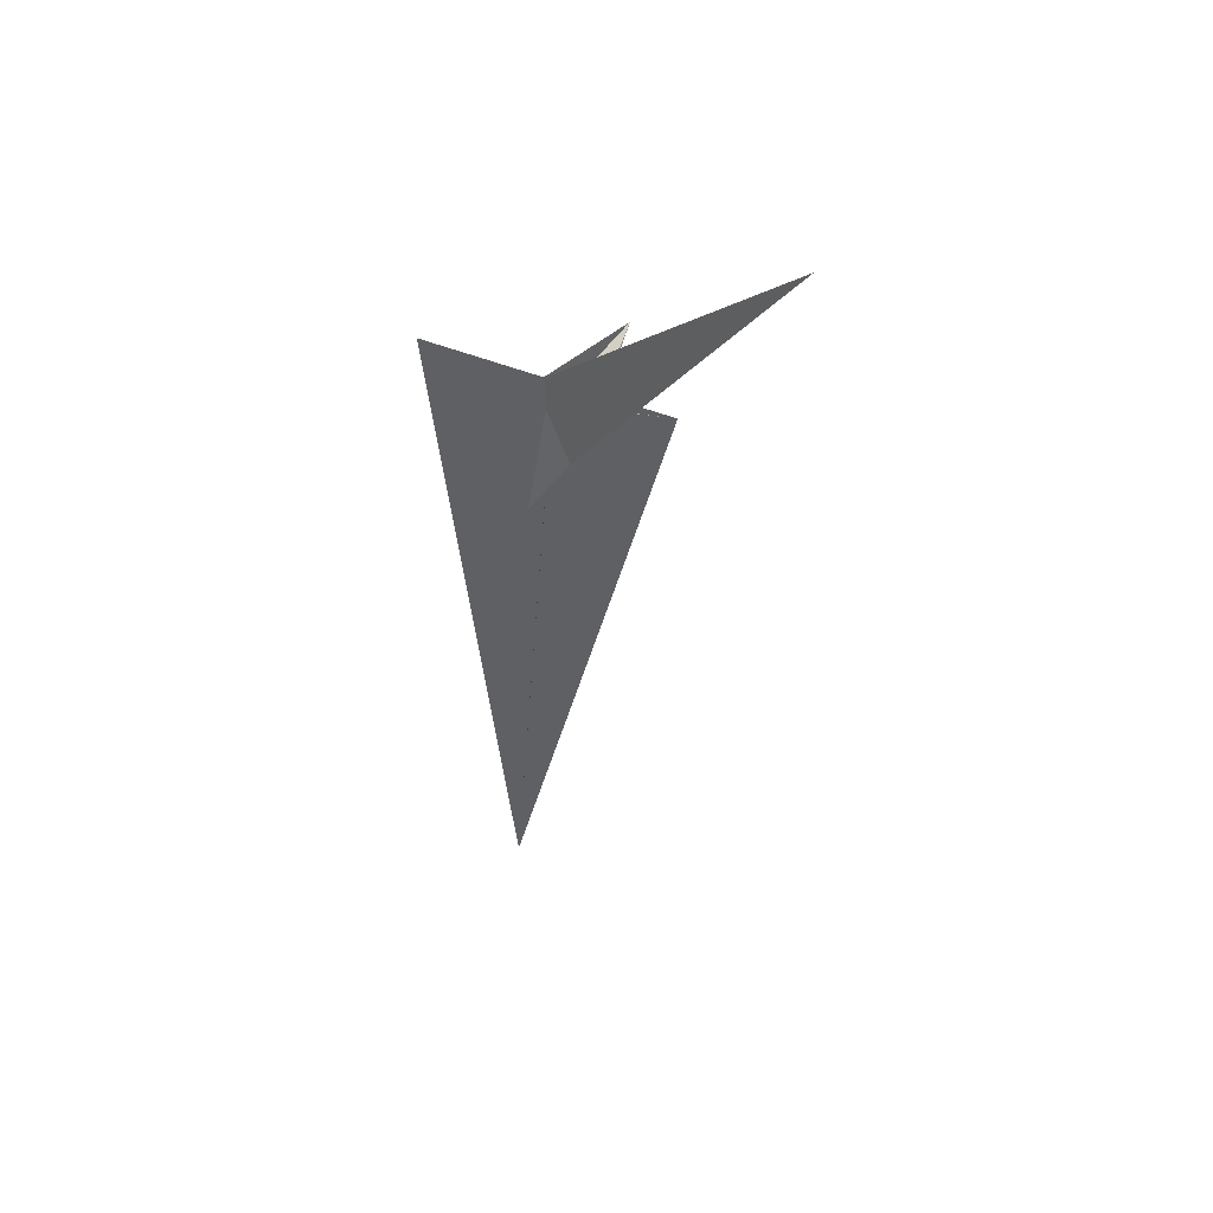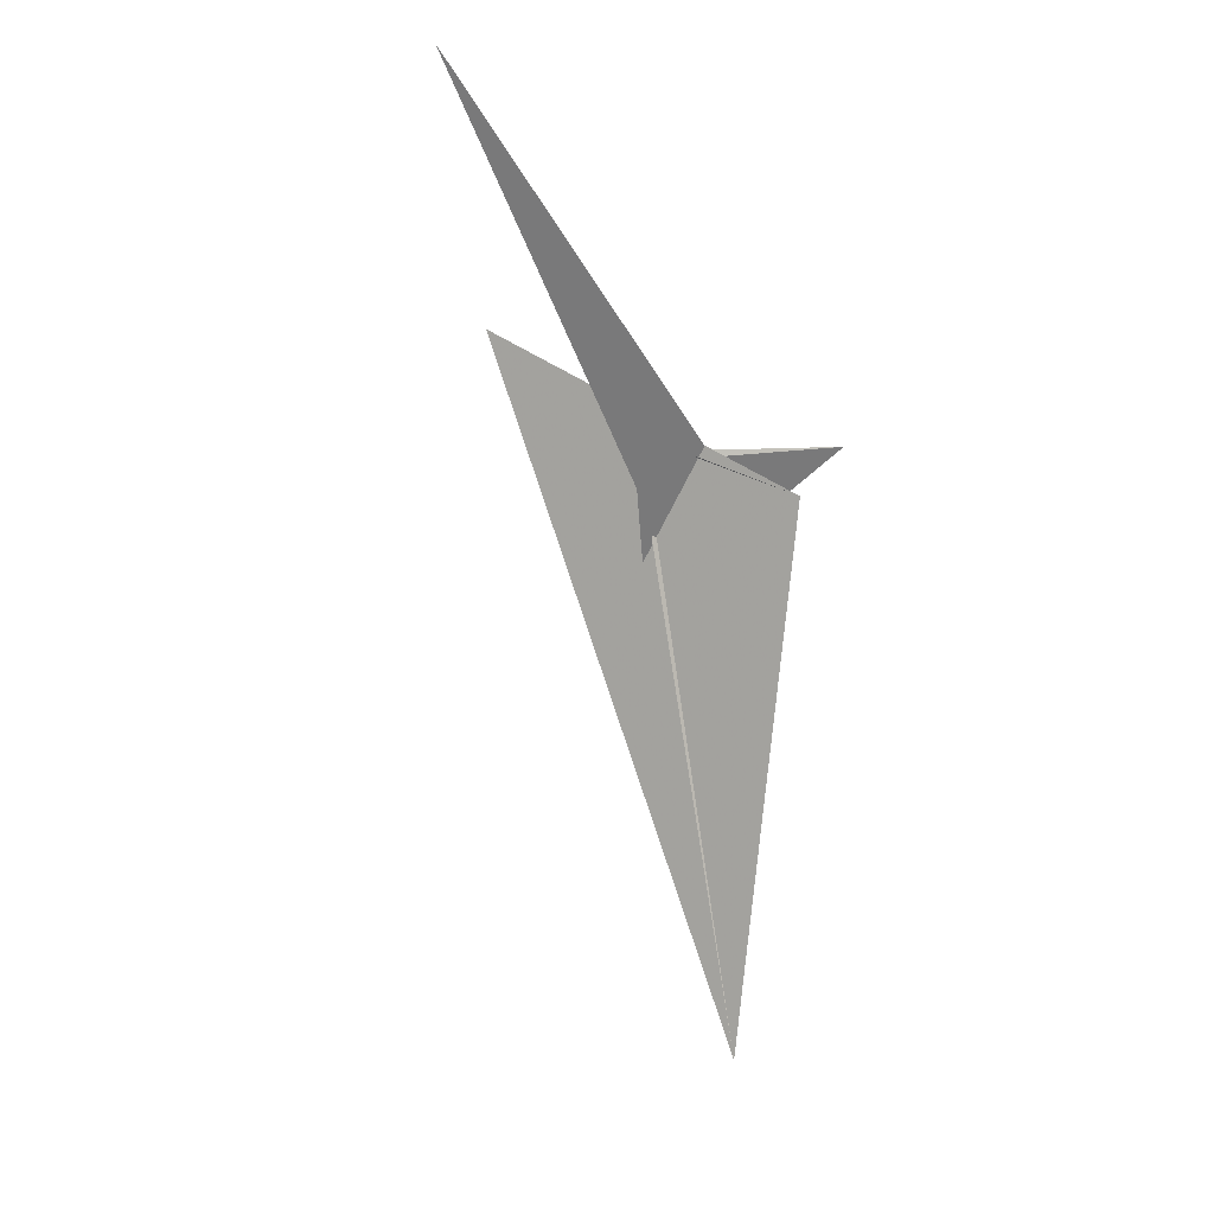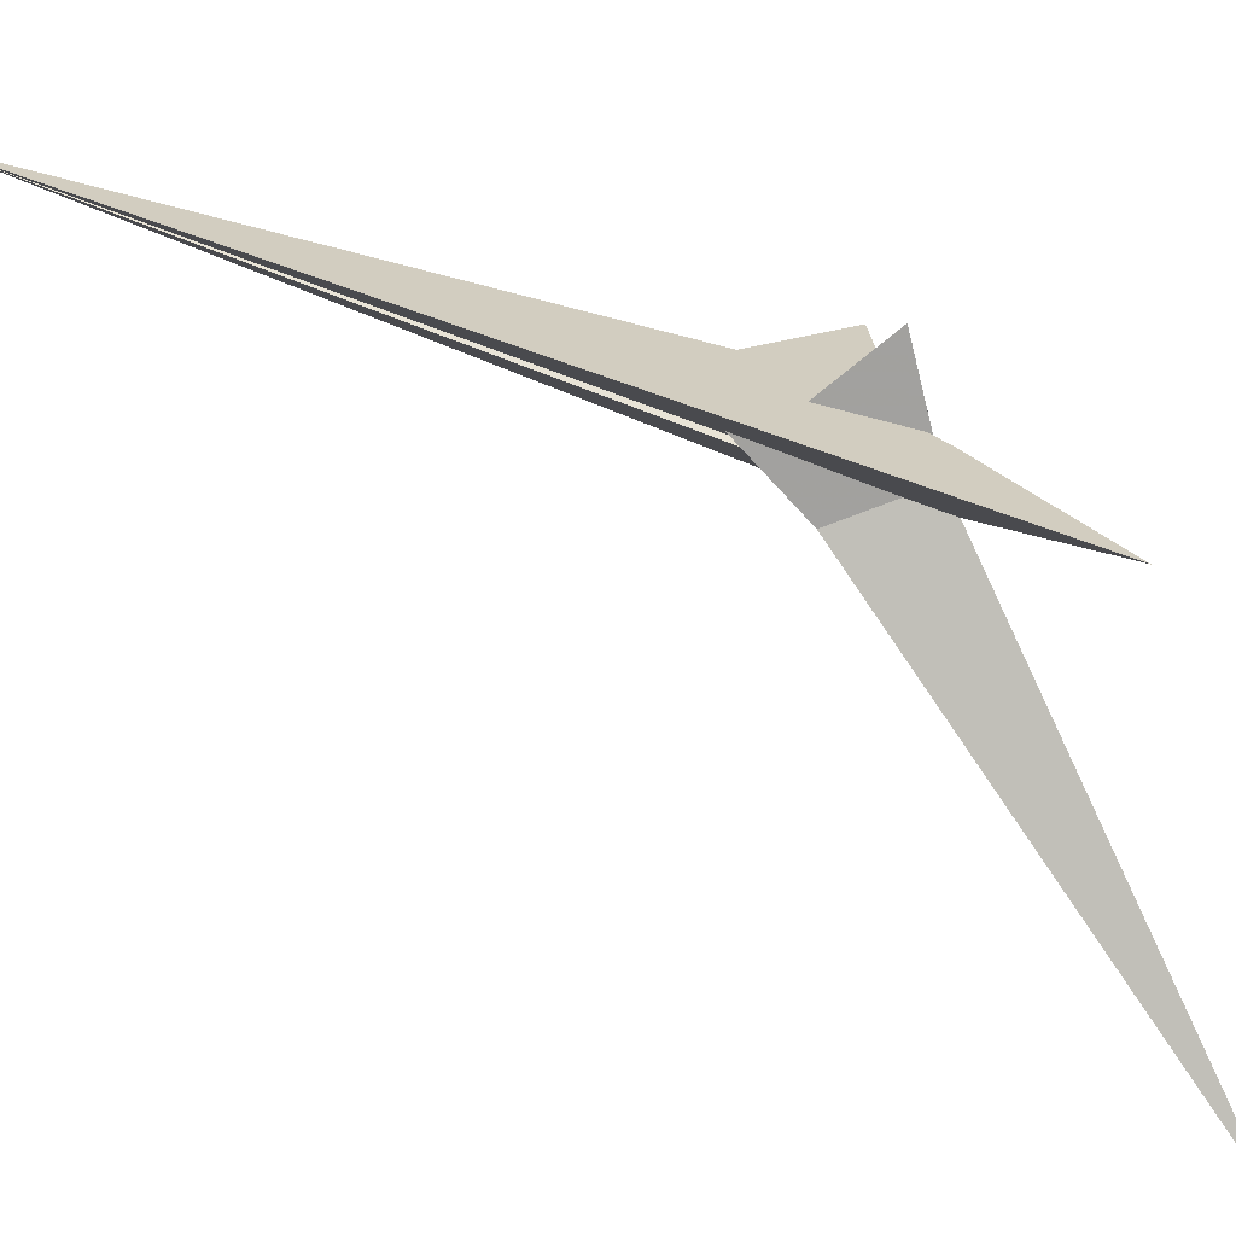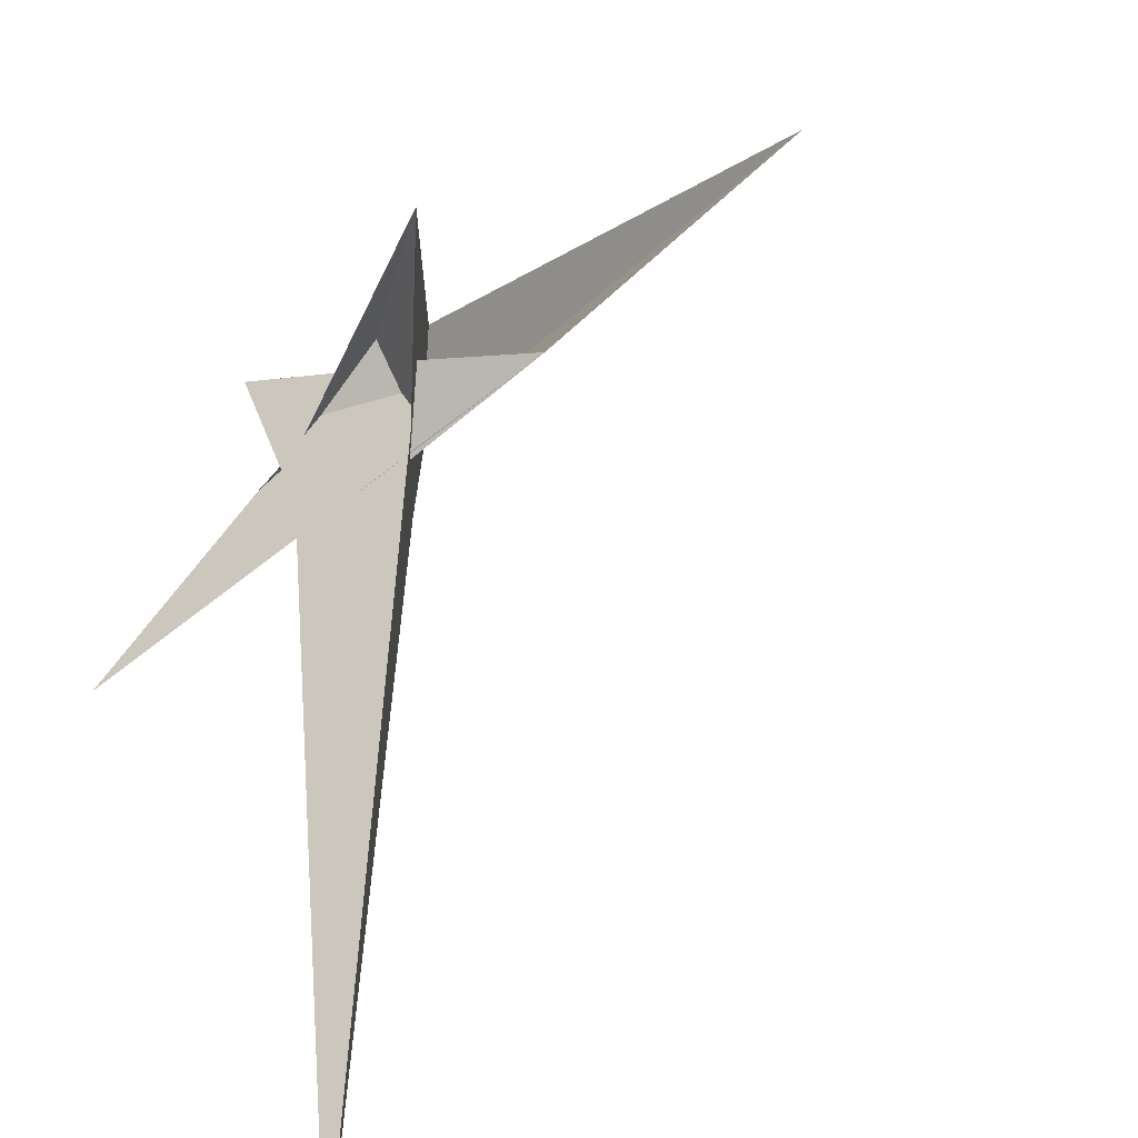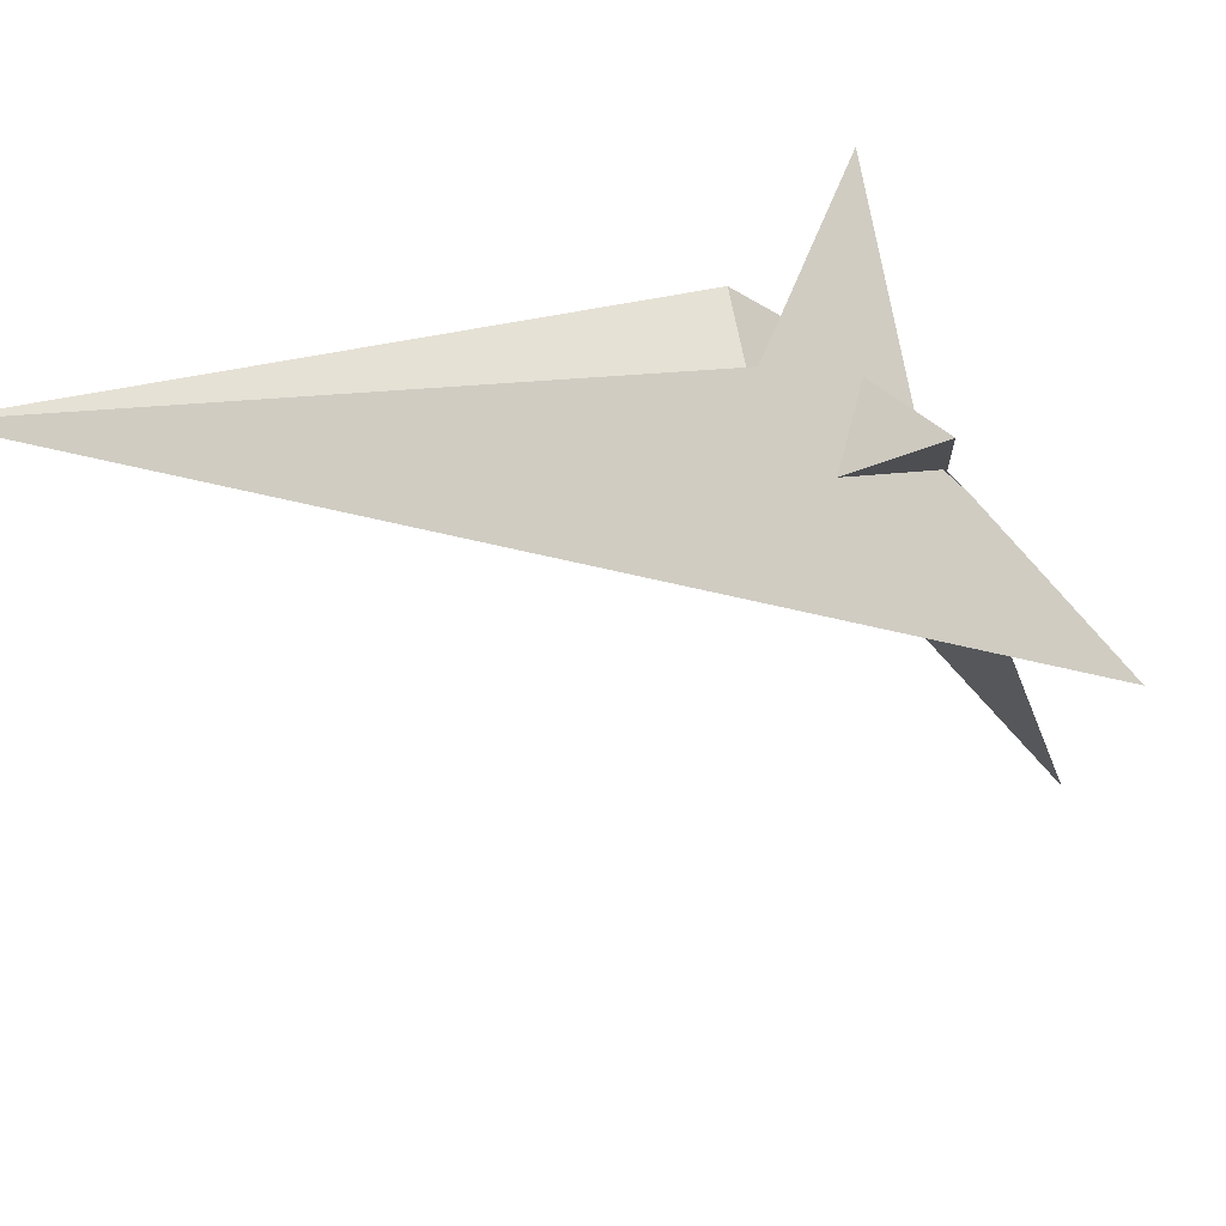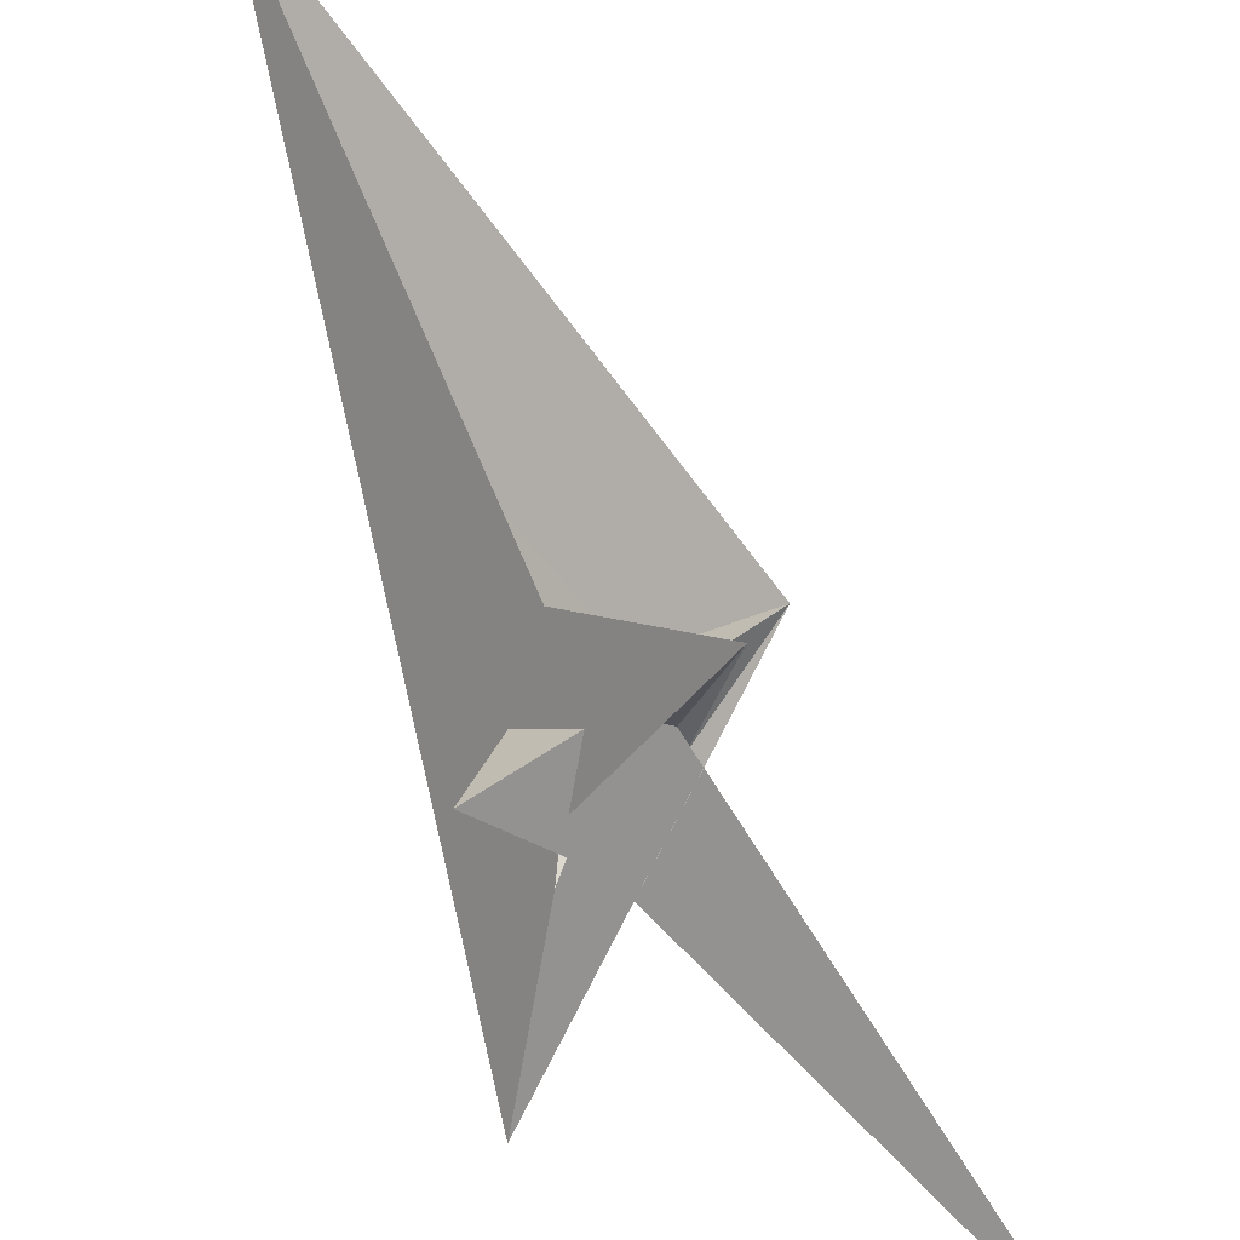
<metadata>
{"format":"obj","ext":"obj","renderer":"f3d","projection":"perspective","resolution":1024,"background":"white","views":[{"elev":30.2,"azim":2.1,"up":"+Z"},{"elev":-4.3,"azim":57.1,"up":"+Z"},{"elev":-35.5,"azim":-100.3,"up":"+Y"},{"elev":17.7,"azim":36.7,"up":"+Y"},{"elev":21.9,"azim":-115.4,"up":"+Y"},{"elev":62.1,"azim":-18.1,"up":"+Y"}]}
</metadata>
<code>
v 0.1902 -0.5903 0.5239
v 0.1302 0.2683 0.1898
v -0.2635 -0.06171 0.3946
v -0.05378 -0.337 0.4668
v 1.66 0.8352 -0.3185
v 0.337 0.6248 0.008568
v -0.1399 -0.3447 0.4857
v 0.7166 -0.01102 0.1946
v 0.196 0.7846 -0.02986
v 0.6 0.6285 -0.04112
v 0.2071 0.2963 0.1644
v 0.1717 -0.5642 0.2963
v -0.007915 0.1944 -1.65
v 0.1053 0.5238 -0.001066
v 0.1011 0.4147 -0.113
v -0.4919 1.376 -7.344
v -0.05913 0.1802 -2.325
v 0.029 0.7157 -0.8963
v 0.07383 -0.12 -0.7476
v 0.1212 -0.2159 -0.1805
v -0.2531 0.1131 -0.281
v -0.1508 0.02555 -0.4145
v 0.4029 -0.7074 -0.2019
v 0.1158 -0.6608 0.8895
v 0.1023 -0.3412 -0.2032
v 0.00327 -0.2136 -0.2284
v 2.909 -4.904 3.927
v -0.4055 -0.09798 -0.438
v -0.9994 0.3037 0.2257
v 0.1953 -0.1204 -0.7095
v 0.1154 -0.1287 -0.6851
v 0.5462 0.5873 -0.1169
v -0.1372 -0.2625 -1.047
v -0.004433 -0.404 -0.2544
v -0.3565 -0.1698 0.2102
v -0.1093 -0.3785 0.6896
v -0.3515 -0.1419 -0.3647
v -1.194 -1.93 1.917
v -0.1051 0.1417 -2.309
v -0.4609 -0.2377 -0.2252
v -0.4245 -0.4004 0.7236
v 1.031 2.028 0.4607
v 0.4127 0.4716 0.02113
v 0.6854 0.3266 0.1151
f 1 2 11 10 8 5 6 9 3 4 7
f 1 2 14 15 20 19 18 16 17 13 12
f 3 4 26 25 24 27 23 12 13 22 21
f 5 6 15 14 29 28 21 22 32 31 30
f 1 7 36 29 28 35 37 34 33 23 12
f 5 8 33 34 25 24 38 16 17 39 30
f 3 9 42 18 16 38 41 40 35 28 21
f 4 7 36 41 40 39 30 31 19 20 26
f 10 11 43 37 35 40 39 17 13 22 32
f 8 10 32 31 19 18 42 44 27 23 33
f 2 11 43 44 27 24 38 41 36 29 14
f 6 9 42 44 43 37 34 25 26 20 15

</code>
